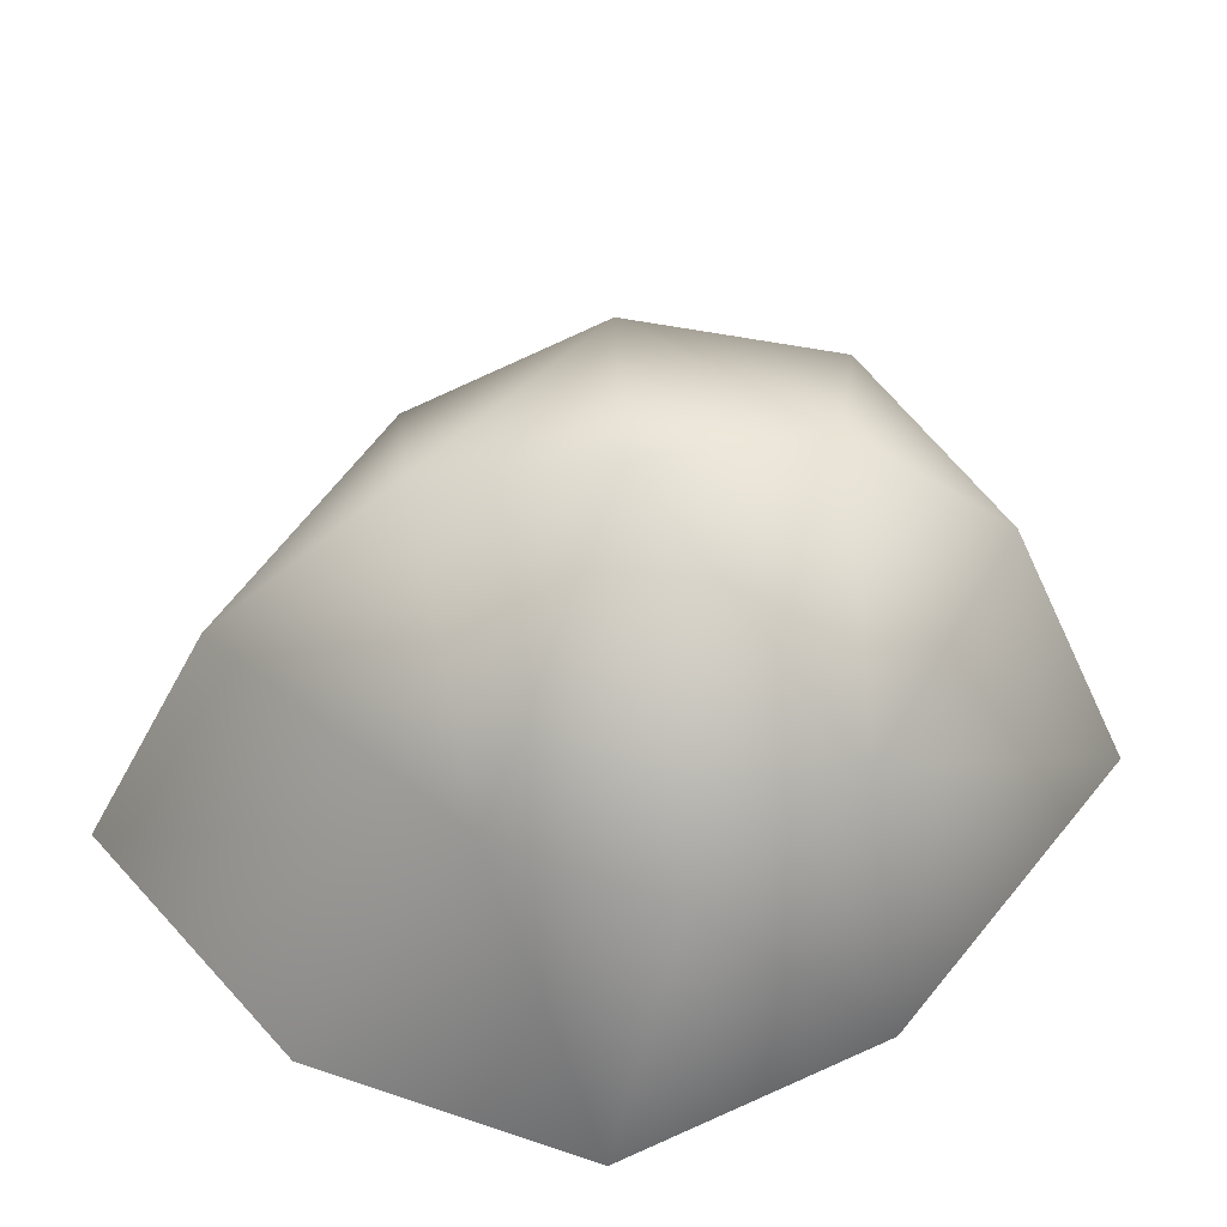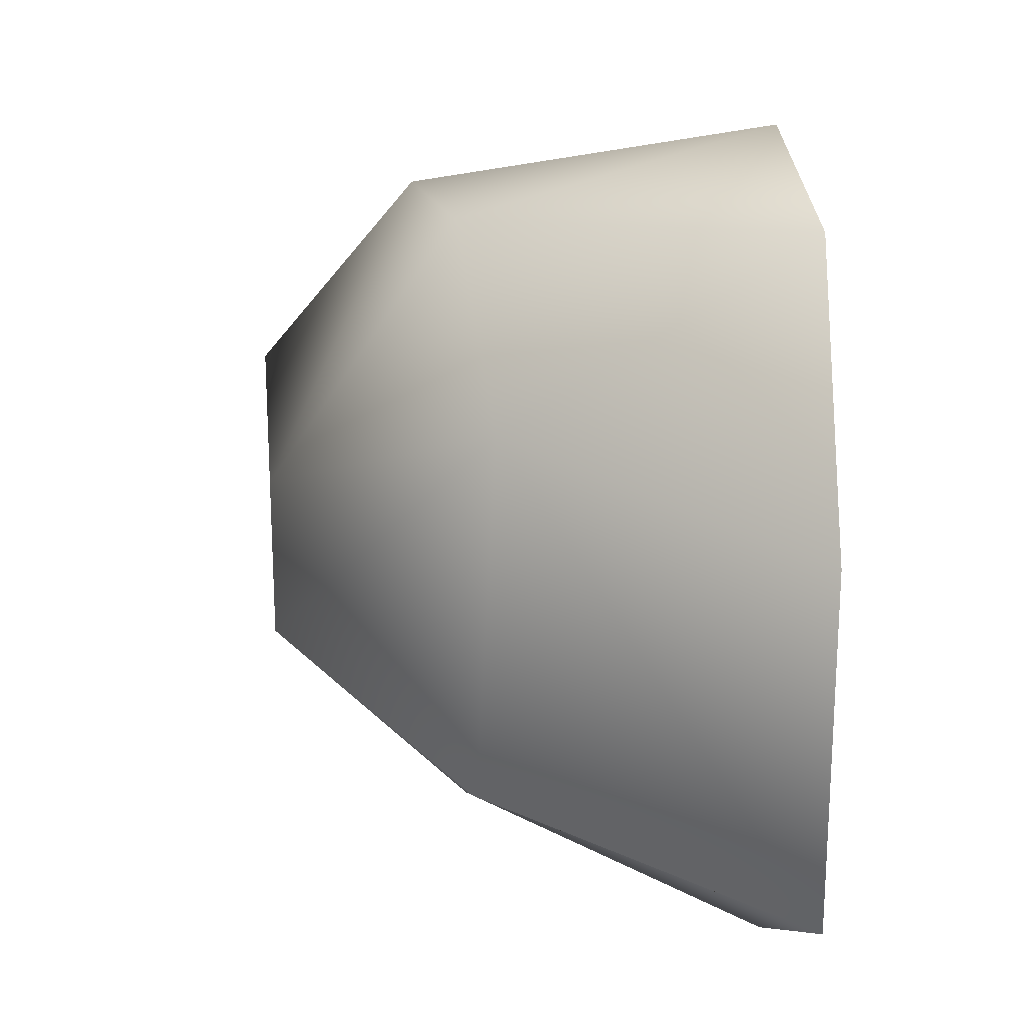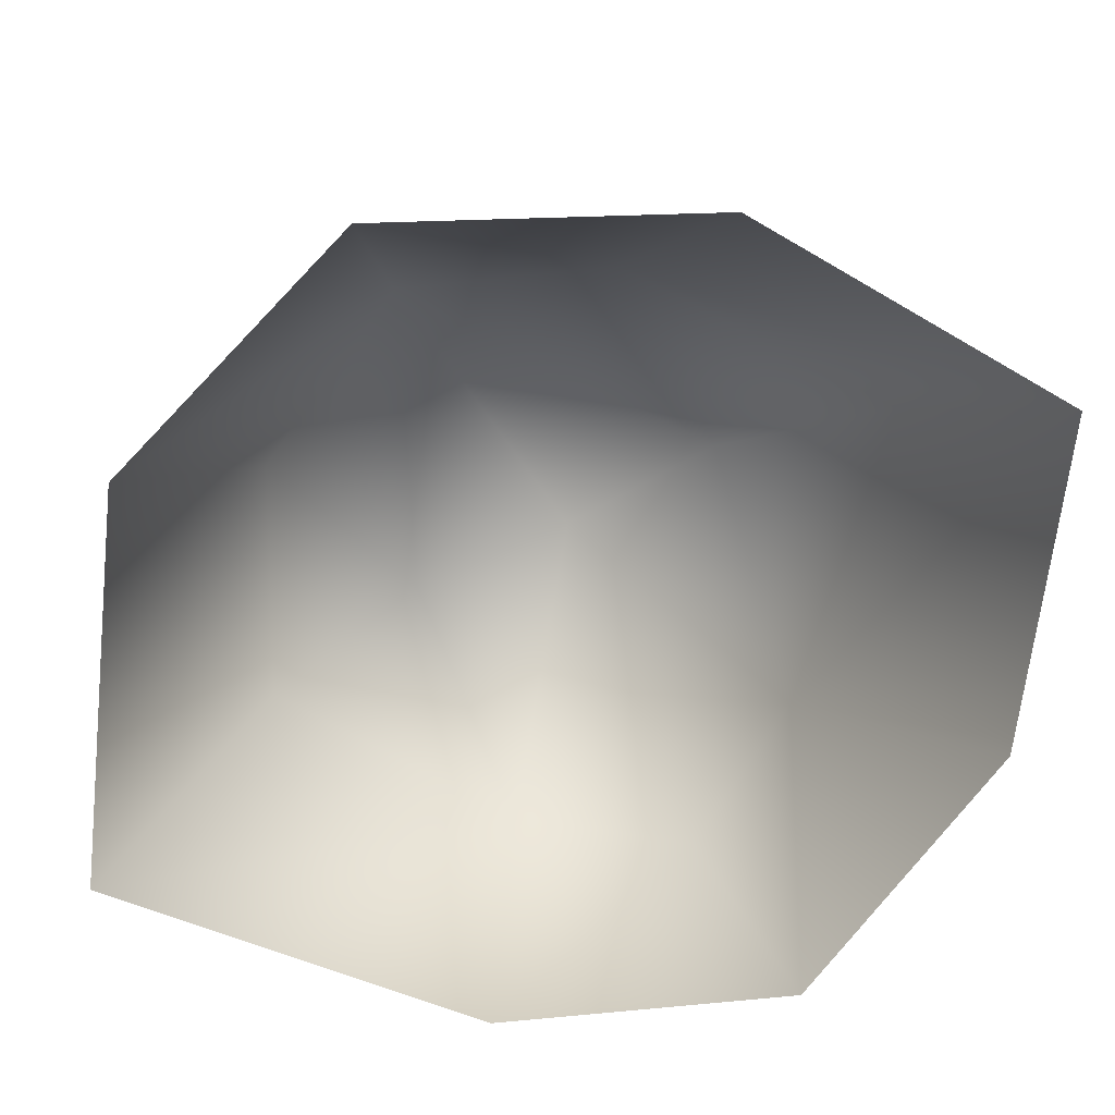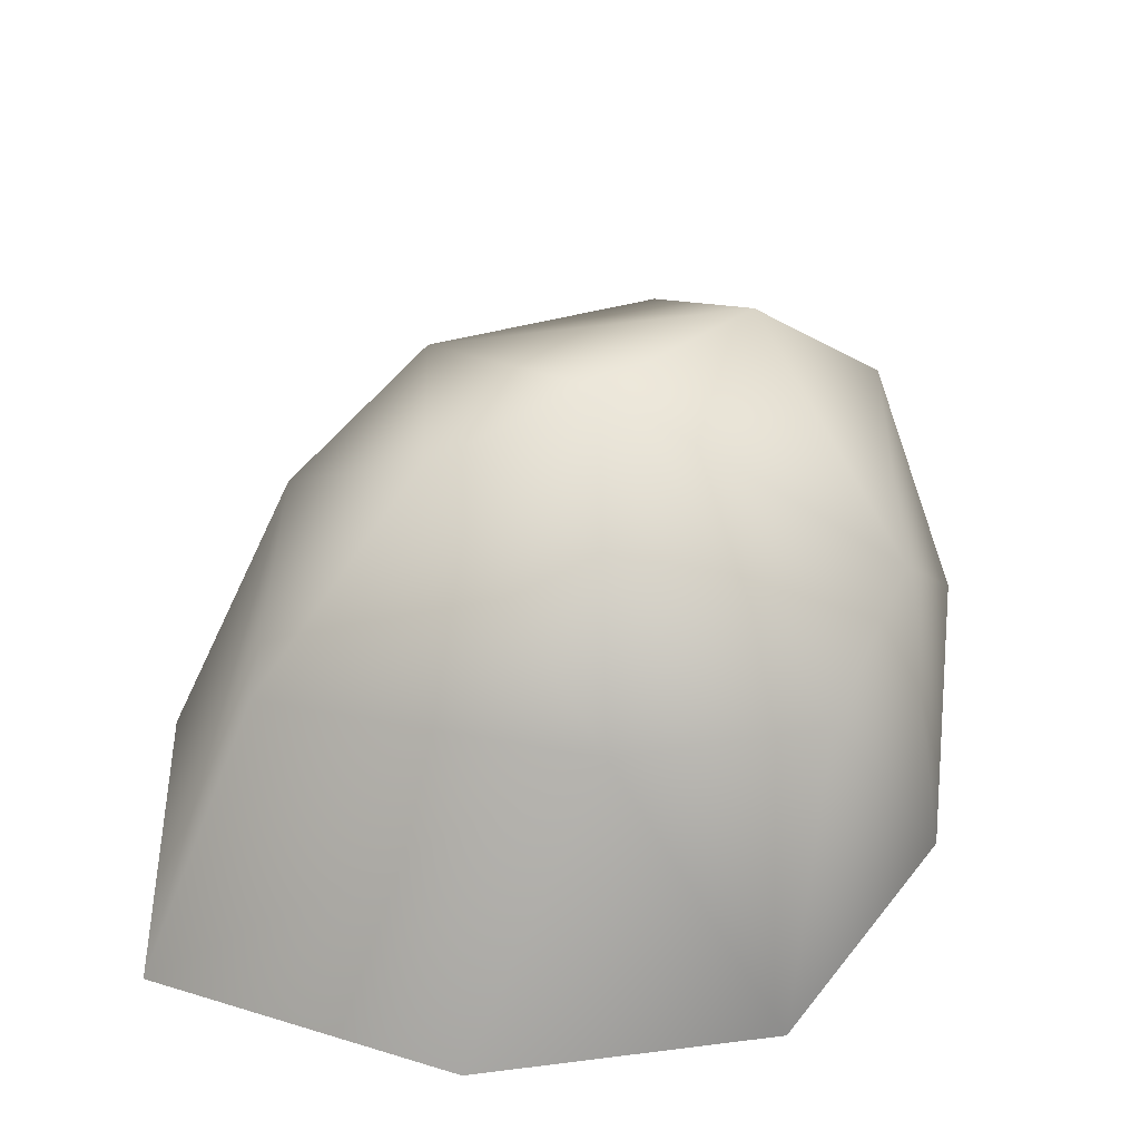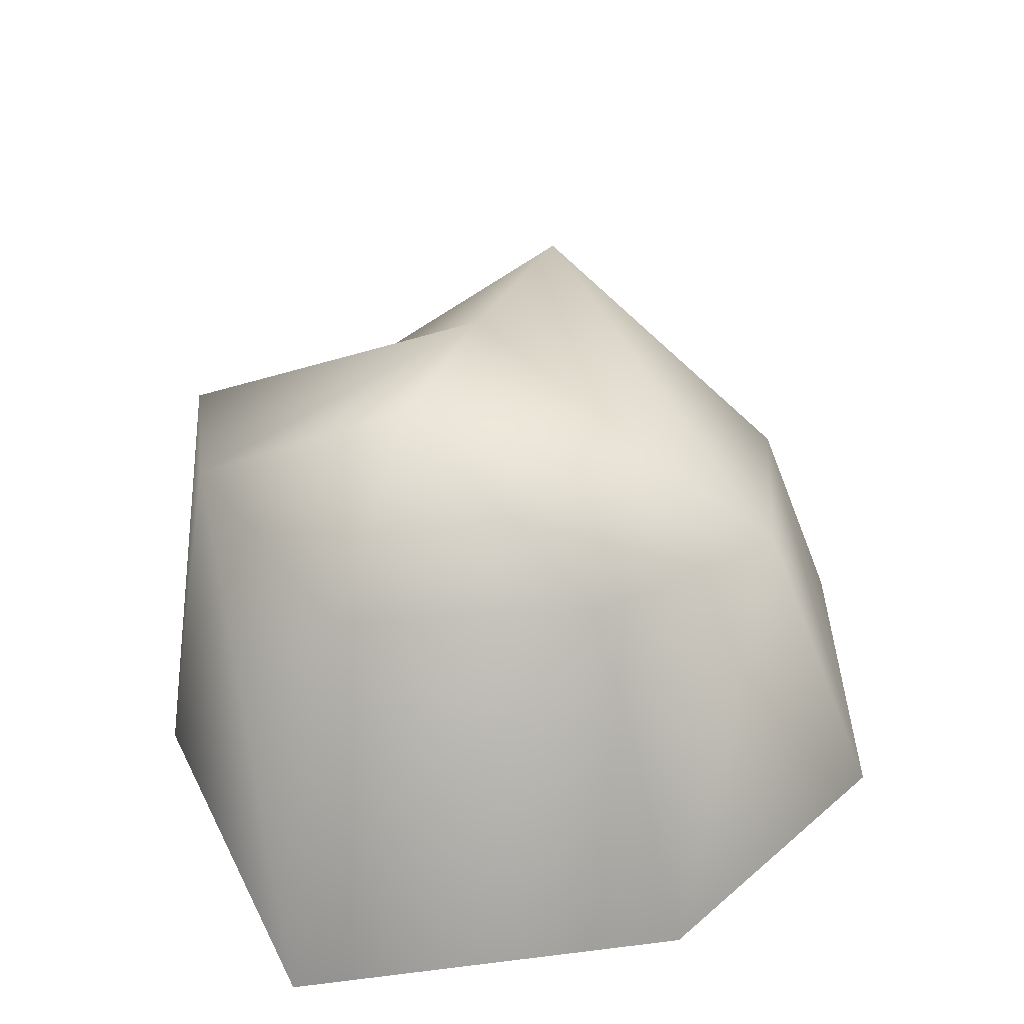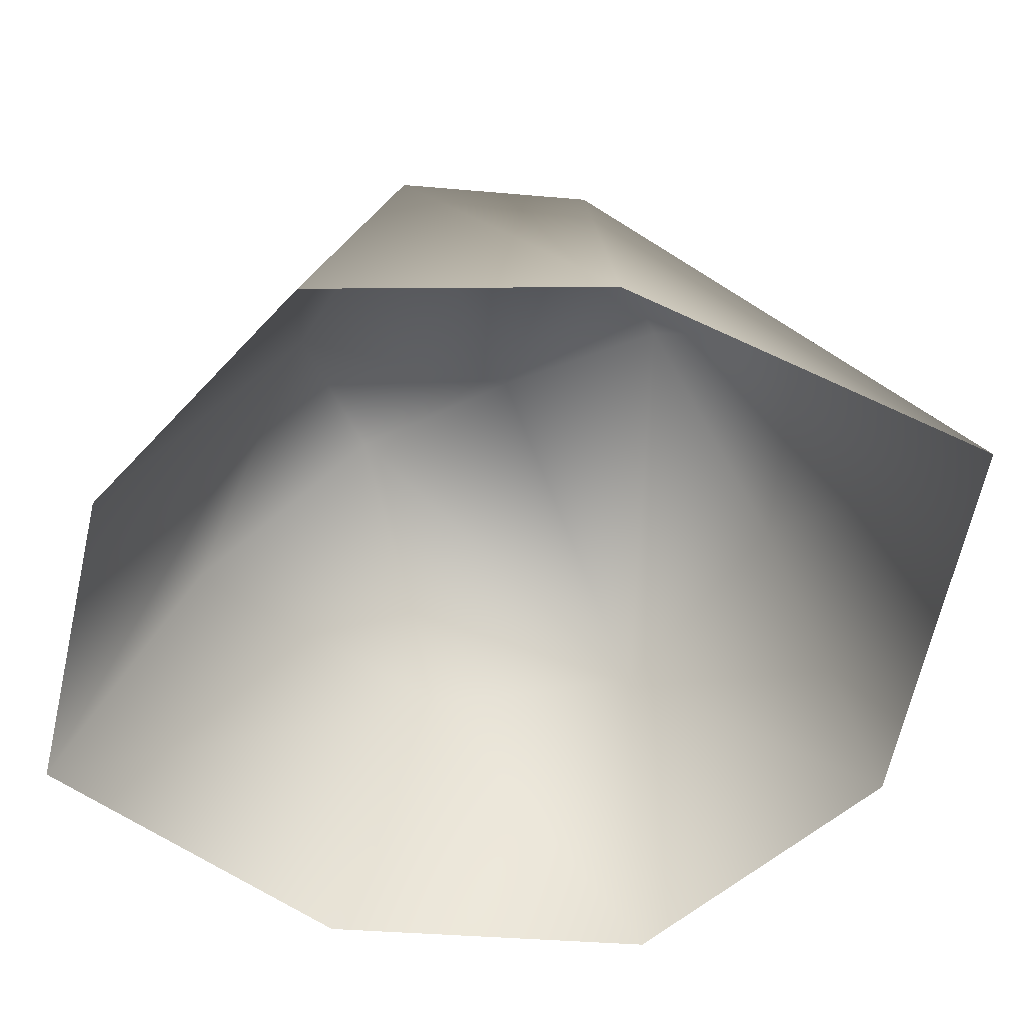
<metadata>
{"format":"obj","ext":"obj","renderer":"f3d","projection":"perspective","resolution":1024,"background":"white","views":[{"elev":50.1,"azim":-59.2,"up":"+Y"},{"elev":-5.4,"azim":-93.4,"up":"+Z"},{"elev":-72.9,"azim":153.1,"up":"+Y"},{"elev":40.8,"azim":-88.4,"up":"+Y"},{"elev":38.3,"azim":59.6,"up":"+Y"},{"elev":-60.7,"azim":-32.3,"up":"+Y"}]}
</metadata>
<code>
g rock204
v -6864 920.7 5170
v -6889 934.6 5186
v -6879 935.5 5198
v -6861 923.8 5190
v -6911 916.6 5187
v -6910 919.7 5204
v -6897 933.7 5173
v -6880 917.6 5160
v -6858 892.4 5162
v -6883 892.4 5148
v -6913 892.5 5150
v -6907 917.9 5160
v -6871 923.5 5210
v -6863 892.5 5219
v -6850 892.5 5188
v -6896 892.5 5215
v -6895 922.8 5210
v -6918 892.5 5202
v -6922 892.5 5176
f 15 4 14
f 4 15 1
f 9 1 15
f 1 9 8
f 10 8 9
f 8 10 11
f 8 7 1
f 7 8 12
f 11 12 8
f 12 11 5
f 2 7 5
f 12 5 7
f 7 2 1
f 3 1 2
f 1 3 4
f 13 4 3
f 4 13 14
f 17 14 13
f 14 17 16
f 6 16 17
f 16 6 18
f 5 18 6
f 18 5 19
f 11 19 5
f 5 6 2
f 17 2 6
f 2 17 3
f 13 3 17

</code>
